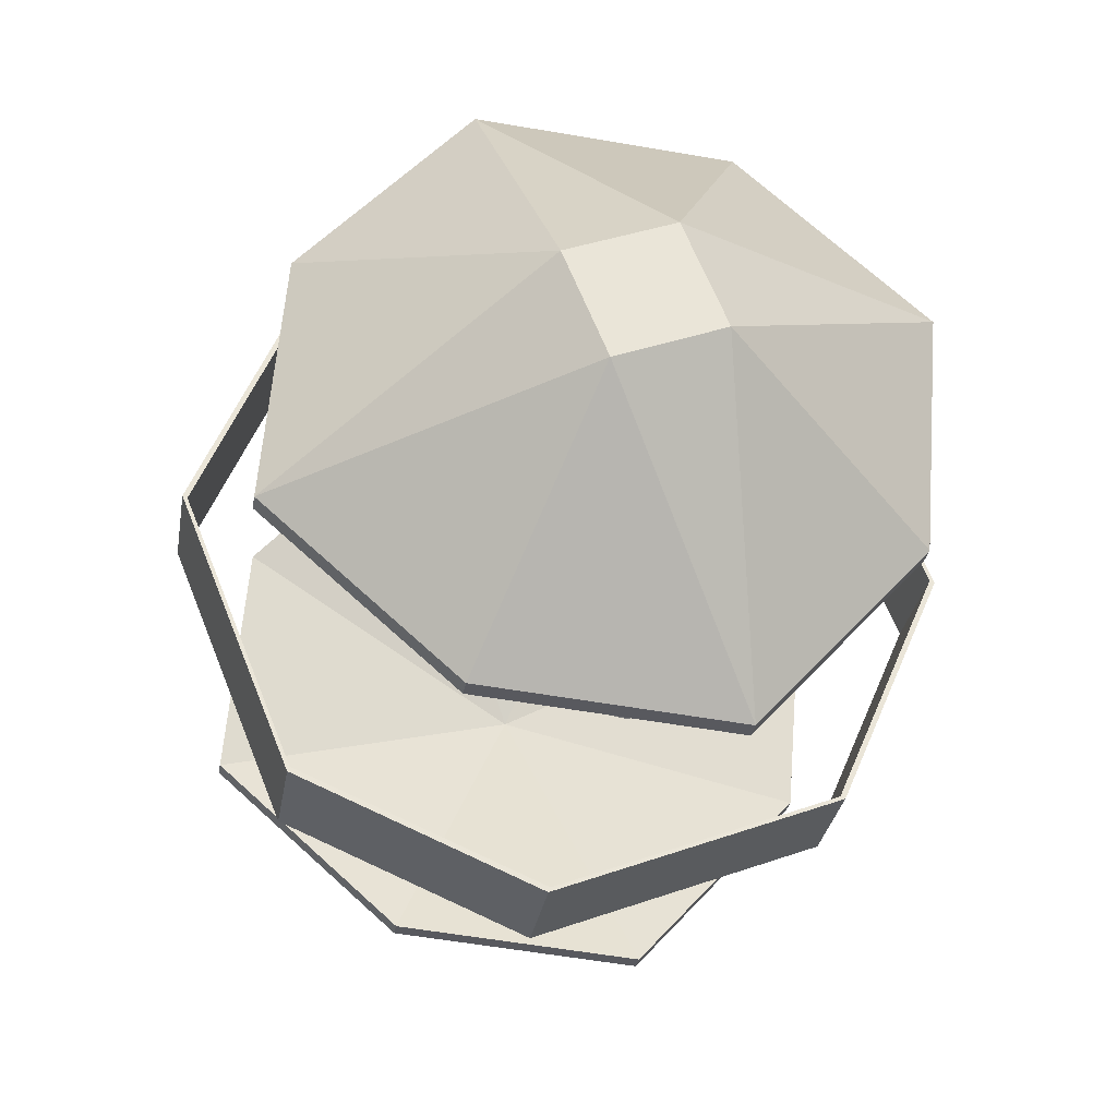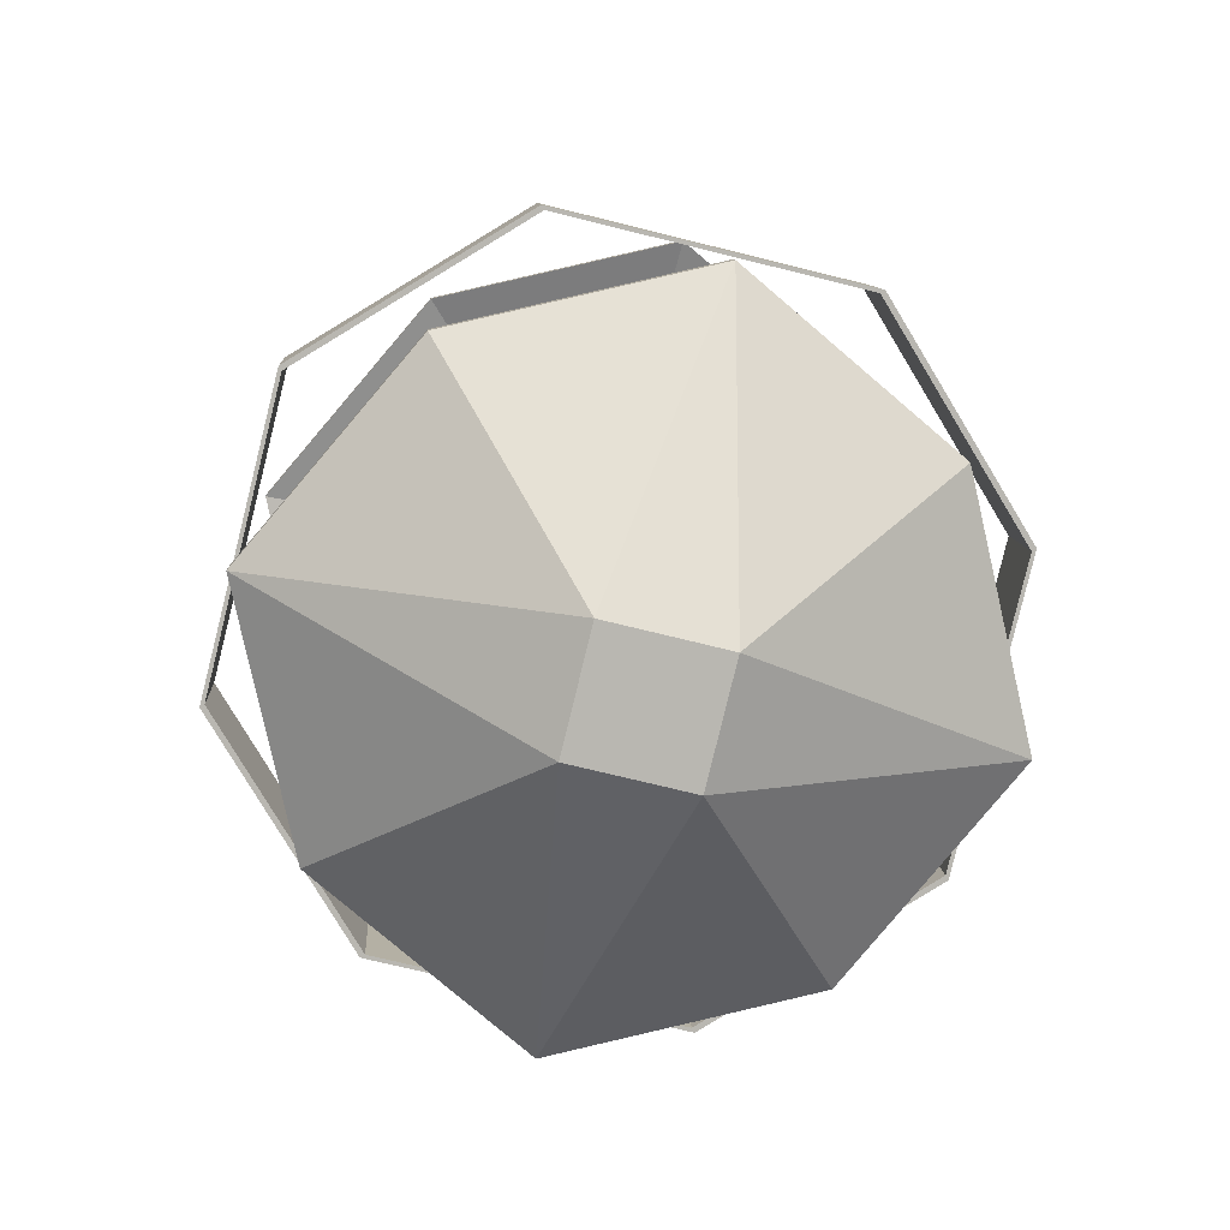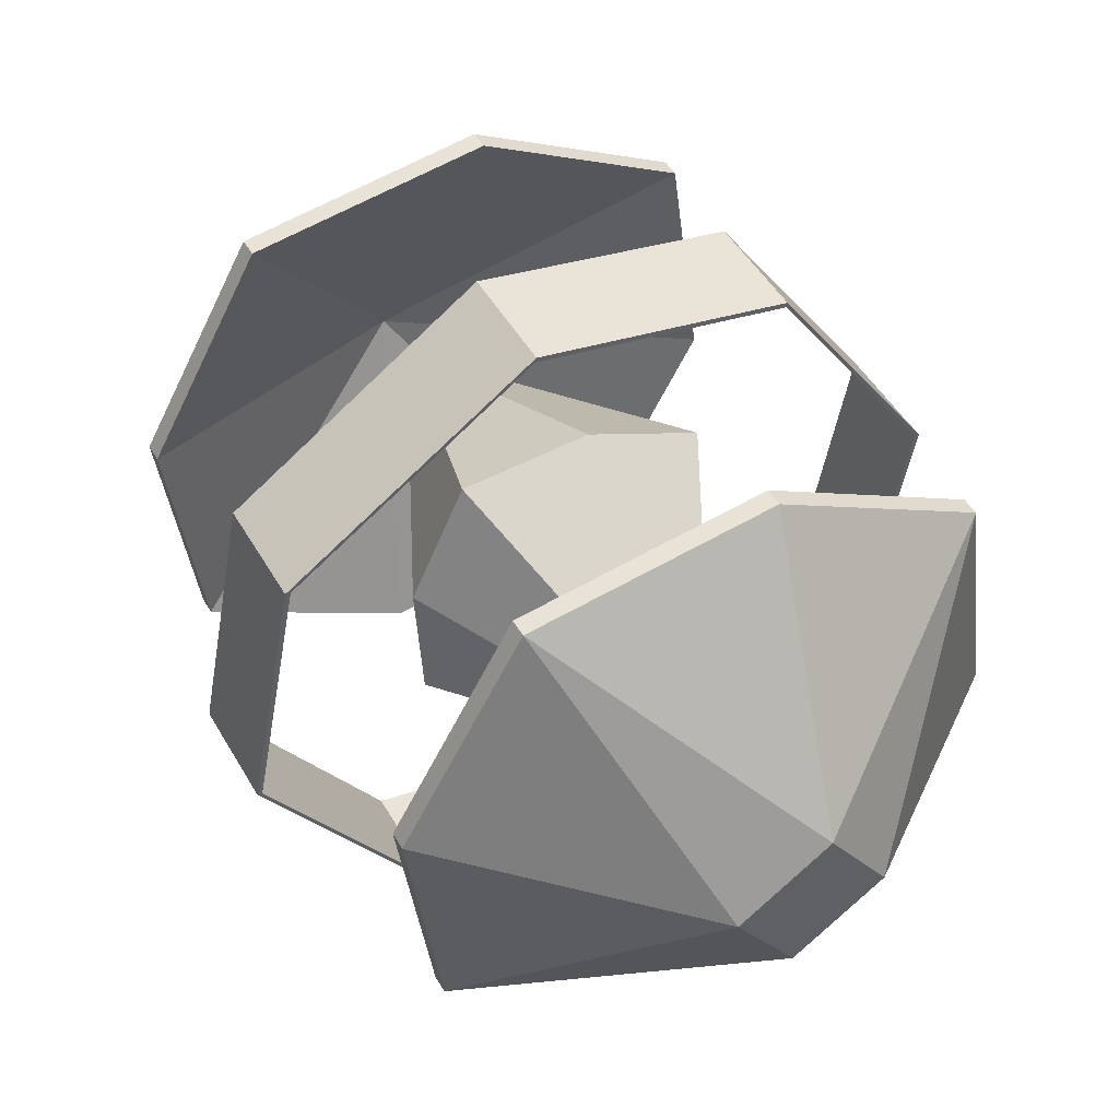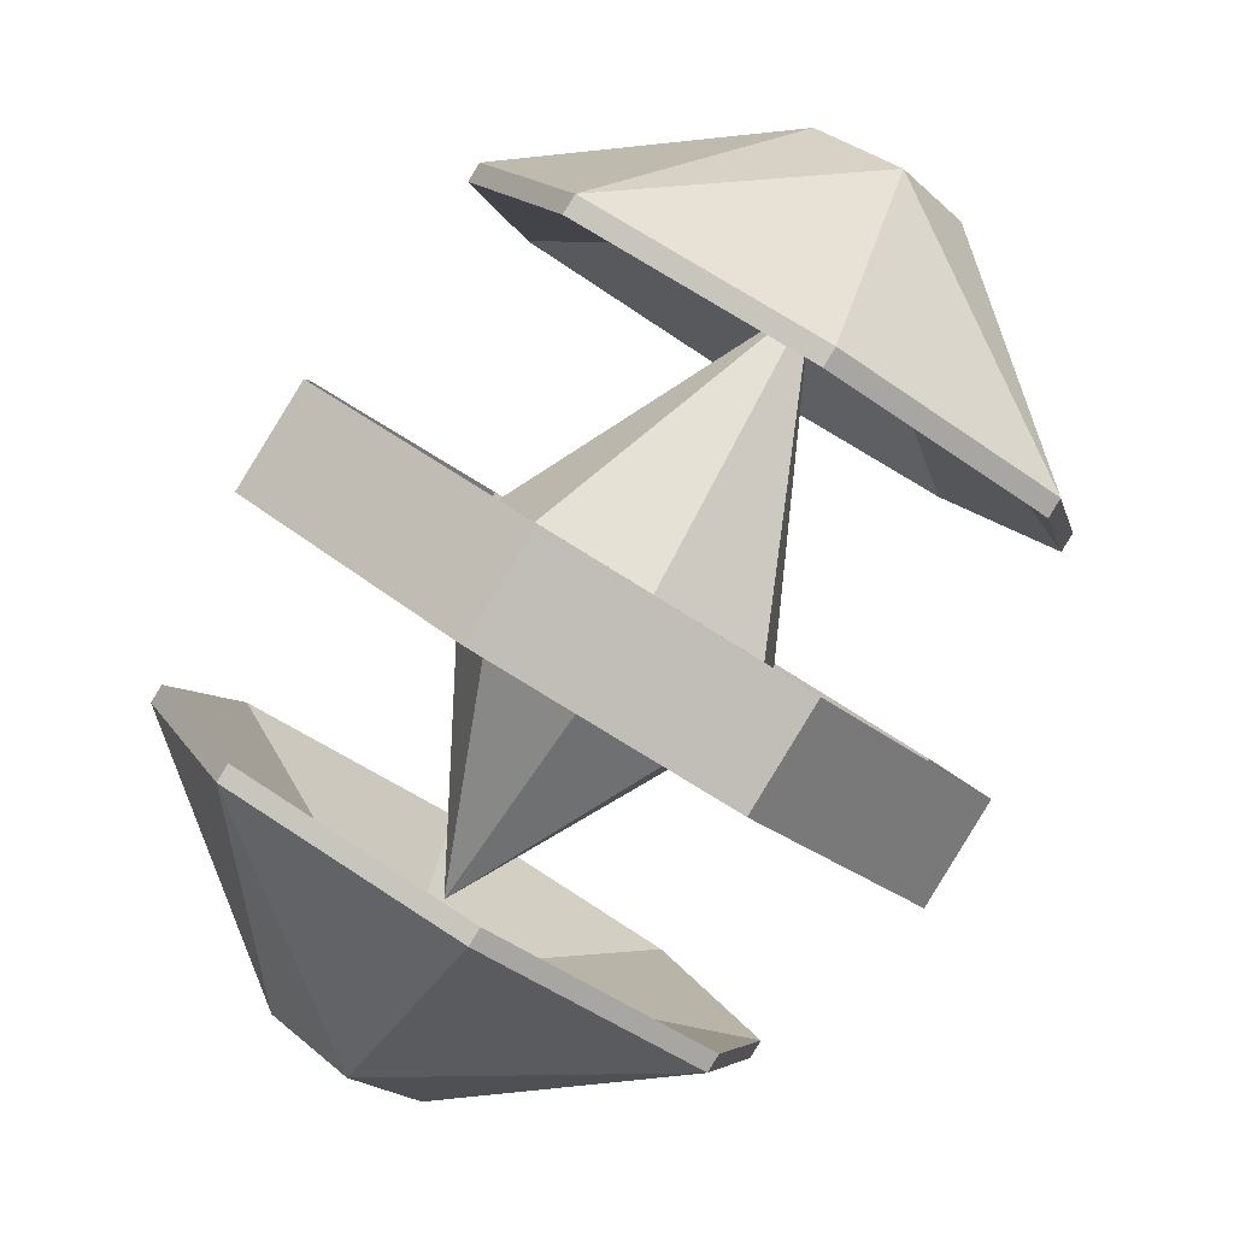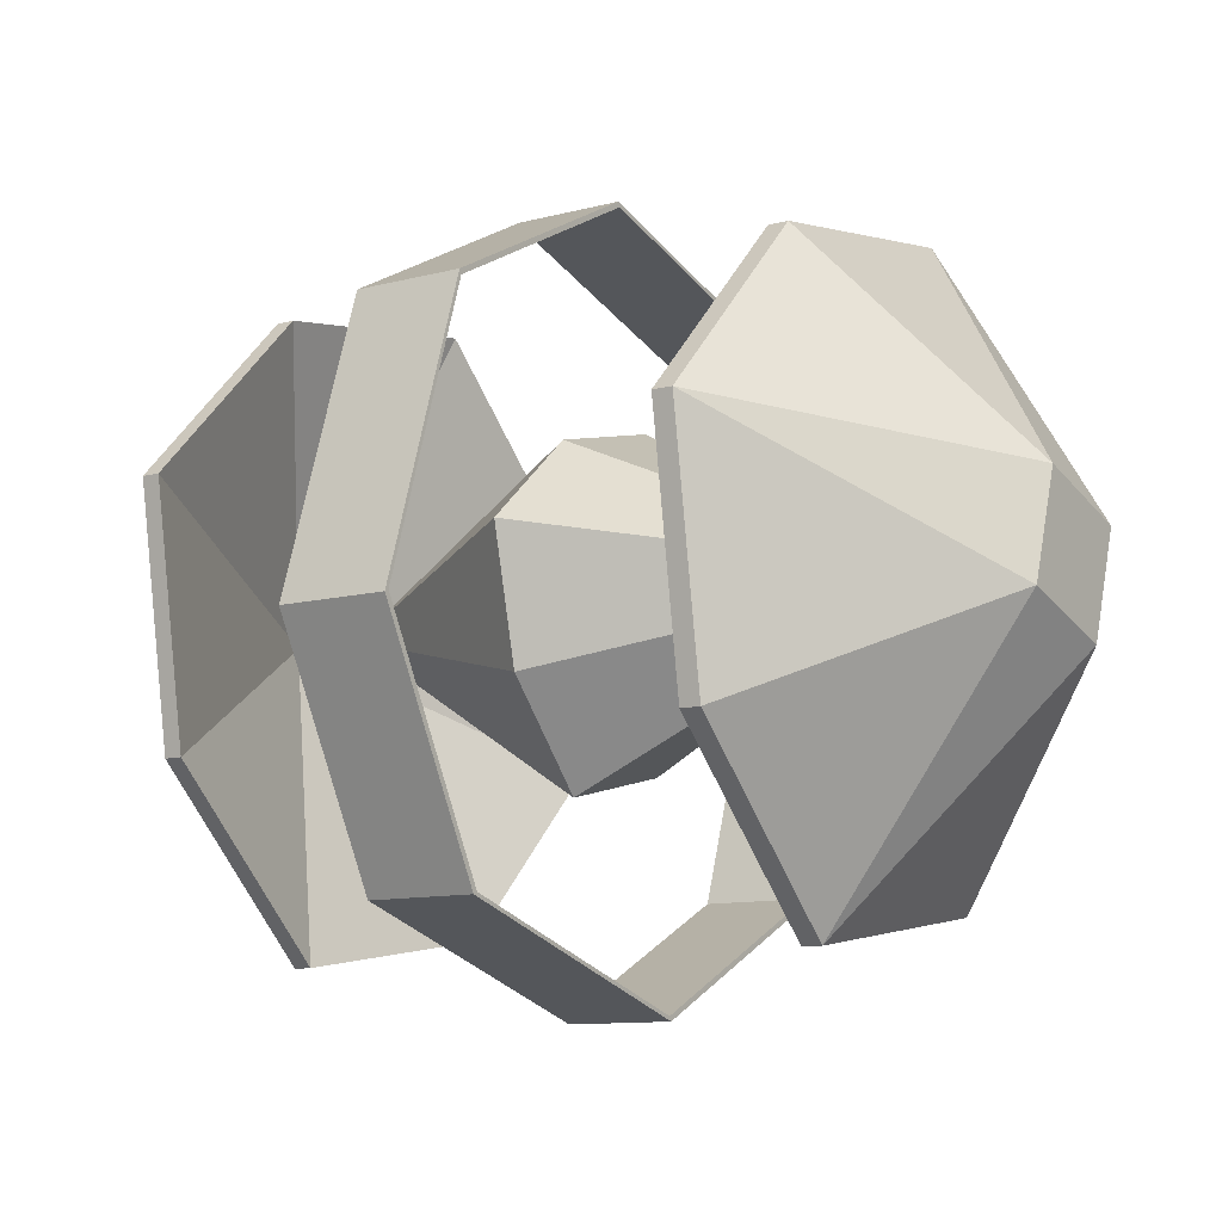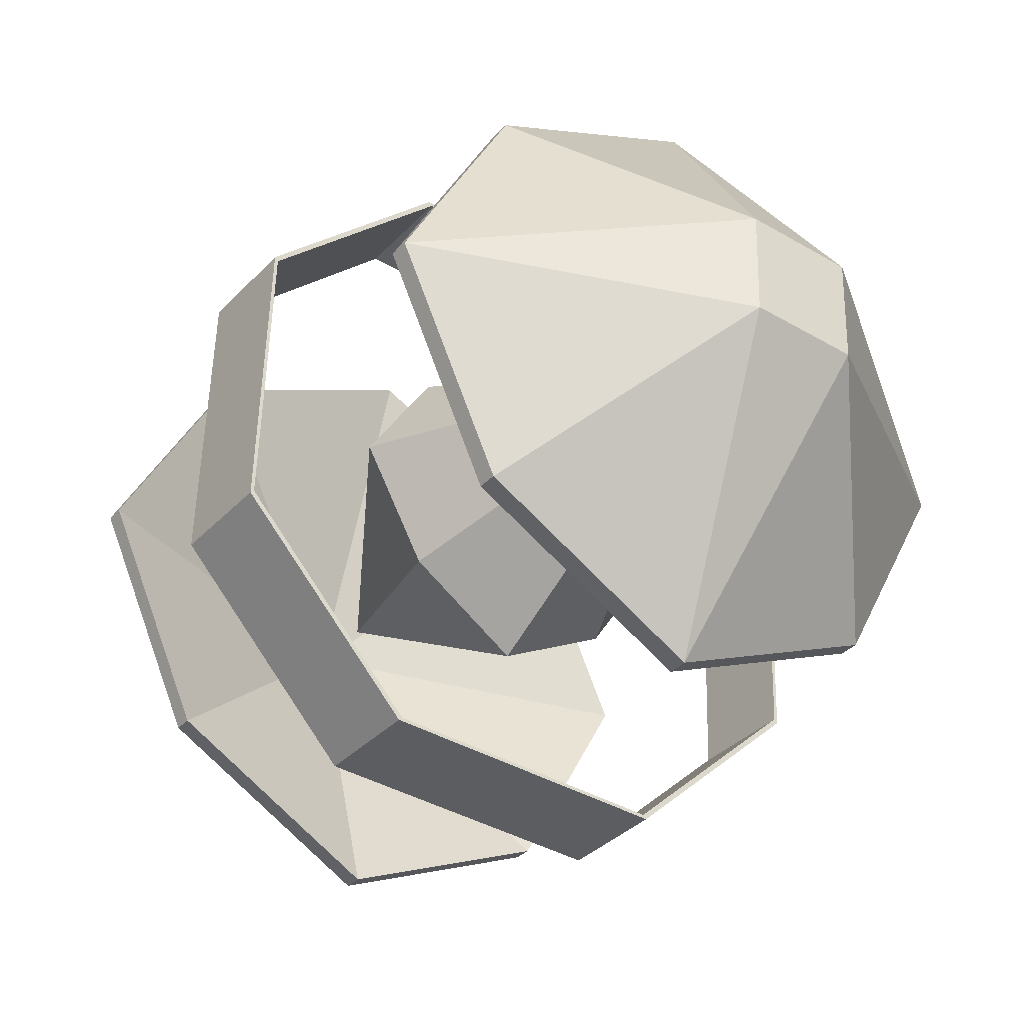
<metadata>
{"format":"obj","ext":"obj","renderer":"f3d","projection":"perspective","resolution":1024,"background":"white","views":[{"elev":24.0,"azim":-34.4,"up":"+Y"},{"elev":-44.4,"azim":155.6,"up":"+Y"},{"elev":-17.4,"azim":108.2,"up":"+Y"},{"elev":49.3,"azim":53.5,"up":"+Z"},{"elev":76.7,"azim":106.3,"up":"+Z"},{"elev":47.8,"azim":-100.1,"up":"+Y"}]}
</metadata>
<code>
o crystal_Plane.004
v 0.2715 -0.1531 0.3083
v 0.4836 0.05064 0.09796
v -0.4836 -0.05064 -0.09796
v -0.2715 0.1531 -0.3083
v -0.3329 -0.2164 0.1858
v -0.04911 -0.2956 0.3953
v 0.3329 0.2164 -0.1858
v 0.04911 0.2956 -0.3953
v -0.1791 0.7169 0.5138
v 0.1592 -0.6372 -0.4567
v 1.027 -0.5072 -0.2516
v 0.6753 -0.8954 0.1672
v 0.7941 -0.1802 -0.789
v -0.3759 -0.3027 -1.026
v -0.7278 -0.6909 -0.6071
v 0.06059 -1.135 0.2878
v 0.4103 -0.8926 -0.8048
v 0.3806 -1.071 -0.5657
v 0.1178 -0.9232 -0.864
v 0.08813 -1.102 -0.6249
v 1.017 -0.4673 -0.2231
v 0.6653 -0.8555 0.1958
v 0.7841 -0.1404 -0.7605
v -0.3858 -0.2629 -0.9975
v -0.7377 -0.6511 -0.5786
v 0.05063 -1.096 0.3164
v -0.4947 -1.018 -0.06975
v 0.2388 -0.06269 -1.147
v 0.2289 -0.02286 -1.118
v -0.5046 -0.978 -0.0412
v 0.1987 -0.7951 -0.5699
v 0.7271 0.6935 0.6089
v 0.4941 1.02 0.07156
v 0.3752 0.3053 1.028
v -0.7947 0.1828 0.7908
v -1.028 0.5097 0.2535
v -0.06122 1.138 -0.286
v -0.1174 0.9216 0.8628
v -0.08772 1.1 0.6237
v -0.4099 0.8909 0.8036
v -0.3802 1.07 0.5645
v 0.7378 0.651 0.5785
v 0.5047 0.9779 0.04111
v 0.3859 0.2628 0.9974
v -0.7841 0.1403 0.7604
v -1.017 0.4672 0.223
v -0.0506 1.095 -0.3165
v -0.6759 0.8979 -0.1654
v -0.2395 0.06522 1.148
v -0.2288 0.02274 1.118
v -0.6653 0.8554 -0.1959
v -0.2094 0.8379 0.6006
v -0.7981 -0.0128 -0.6107
v -0.8578 0.2261 -0.4394
v -0.4393 -0.7365 0.524
v -0.499 -0.4975 0.6953
v 0.3407 -0.6548 0.682
v 0.281 -0.4159 0.8533
v 0.8777 -0.3058 0.3823
v 0.818 -0.06685 0.5536
v 0.9569 0.171 -0.2552
v 0.8972 0.4099 -0.08392
v 0.5189 0.4179 -0.7524
v 0.4592 0.6568 -0.5811
v -0.2611 0.3362 -0.9104
v -0.3208 0.5752 -0.7391
v -0.937 -0.2506 0.1981
v -0.8773 -0.4896 0.02683
v -0.45 -0.7435 0.53
v -0.5098 -0.5045 0.7013
v -0.9477 -0.2576 0.2041
v -0.888 -0.4965 0.03282
v 0.3494 -0.6598 0.692
v 0.2897 -0.4208 0.8632
v 0.8864 -0.3107 0.3923
v 0.8267 -0.07179 0.5635
v 0.9676 0.1779 -0.2612
v 0.9079 0.4169 -0.08991
v 0.5297 0.4249 -0.7584
v 0.4699 0.6638 -0.5871
v -0.8665 0.2311 -0.4494
v -0.8068 -0.007865 -0.6206
v -0.2698 0.3412 -0.9203
v -0.3295 0.5801 -0.7491
f 3 9 4
f 5 9 3
f 6 9 5
f 6 1 9
f 2 9 1
f 8 9 7
f 7 9 2
f 8 4 9
f 10 8 7
f 10 7 2
f 4 8 10
f 3 4 10
f 10 5 3
f 10 6 5
f 1 6 10
f 10 2 1
f 17 28 13
f 12 21 22
f 19 28 17
f 14 25 24
f 13 21 11
f 12 26 16
f 18 20 19
f 17 11 18
f 19 14 28
f 19 20 15
f 16 18 12
f 12 18 11
f 11 17 13
f 14 19 15
f 20 27 15
f 20 16 27
f 20 18 16
f 29 13 28
f 26 27 16
f 25 27 30
f 29 14 24
f 29 24 31
f 29 31 23
f 21 23 31
f 22 21 31
f 26 22 31
f 30 26 31
f 30 31 25
f 24 25 31
f 22 26 12
f 30 27 26
f 15 27 25
f 15 25 14
f 28 14 29
f 23 13 29
f 23 21 13
f 11 21 12
f 17 18 19
f 38 49 34
f 33 42 43
f 40 49 38
f 35 46 45
f 34 42 32
f 33 47 37
f 41 40 38
f 38 32 39
f 40 35 49
f 40 41 36
f 37 39 33
f 33 39 32
f 32 38 34
f 35 40 36
f 41 48 36
f 41 37 48
f 41 39 37
f 50 34 49
f 47 48 37
f 46 48 51
f 50 35 45
f 50 45 52
f 50 52 44
f 42 44 52
f 43 42 52
f 47 43 52
f 51 47 52
f 51 52 46
f 45 46 52
f 44 34 50
f 49 35 50
f 36 46 35
f 36 48 46
f 51 48 47
f 43 47 33
f 32 42 33
f 44 42 34
f 39 41 38
f 72 69 71
f 58 74 76
f 83 79 65
f 69 70 71
f 56 67 71
f 68 55 69
f 54 67 68
f 74 58 70
f 74 73 75
f 57 59 75
f 82 72 81
f 60 76 78
f 60 58 76
f 78 77 79
f 61 63 79
f 64 62 78
f 84 83 82
f 54 66 84
f 65 53 82
f 60 62 61
f 73 70 69
f 83 84 80
f 81 84 82
f 63 64 65
f 66 54 53
f 76 74 75
f 68 72 53
f 76 75 77
f 62 60 78
f 80 64 78
f 78 76 77
f 71 81 72
f 80 78 79
f 79 83 80
f 65 79 63
f 60 61 59
f 61 62 63
f 66 80 84
f 64 80 66
f 53 54 68
f 65 66 53
f 62 64 63
f 64 66 65
f 67 54 71
f 81 71 54
f 56 70 58
f 73 74 70
f 53 72 82
f 81 54 84
f 70 56 71
f 61 75 59
f 75 61 77
f 77 61 79
f 83 65 82
f 72 68 69
f 69 57 73
f 55 57 69
f 73 57 75
f 57 56 58
f 57 55 56
f 60 59 58
f 57 58 59
f 56 55 67
f 55 68 67

</code>
